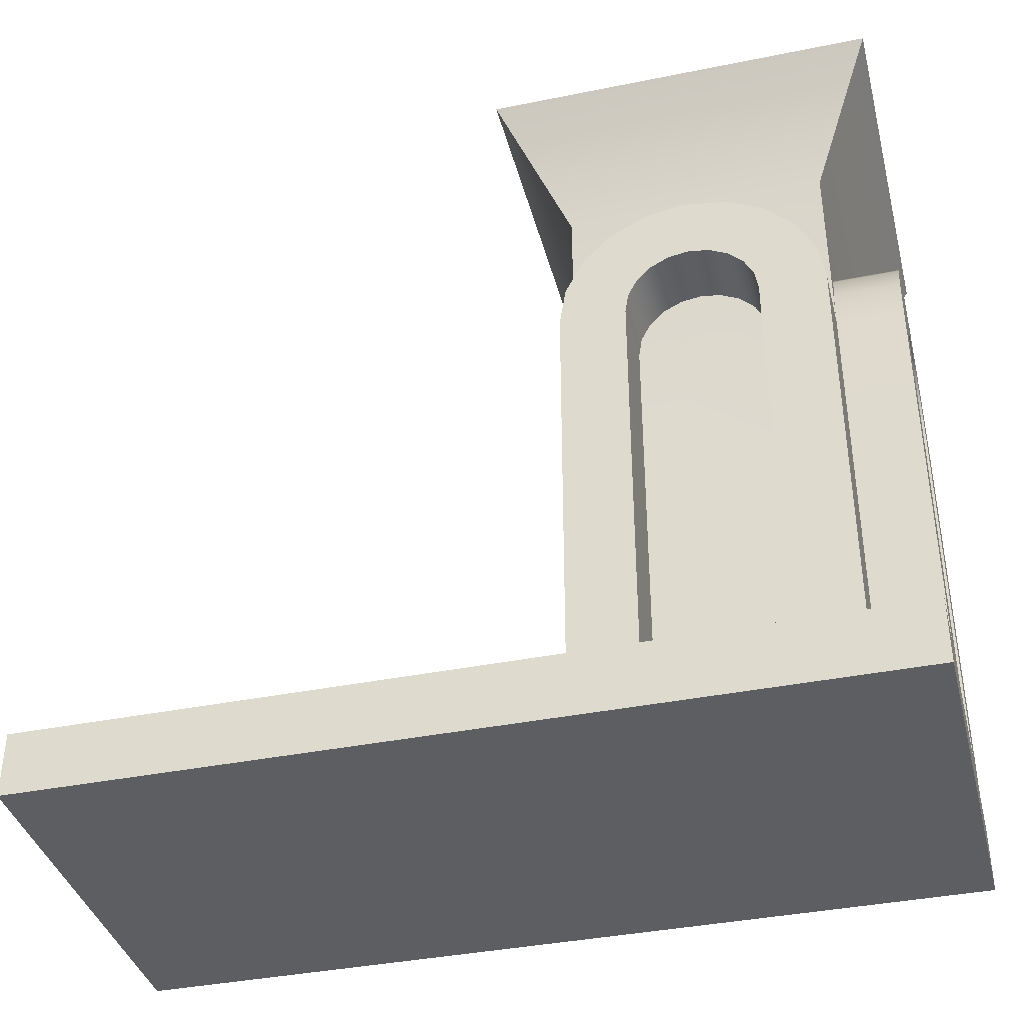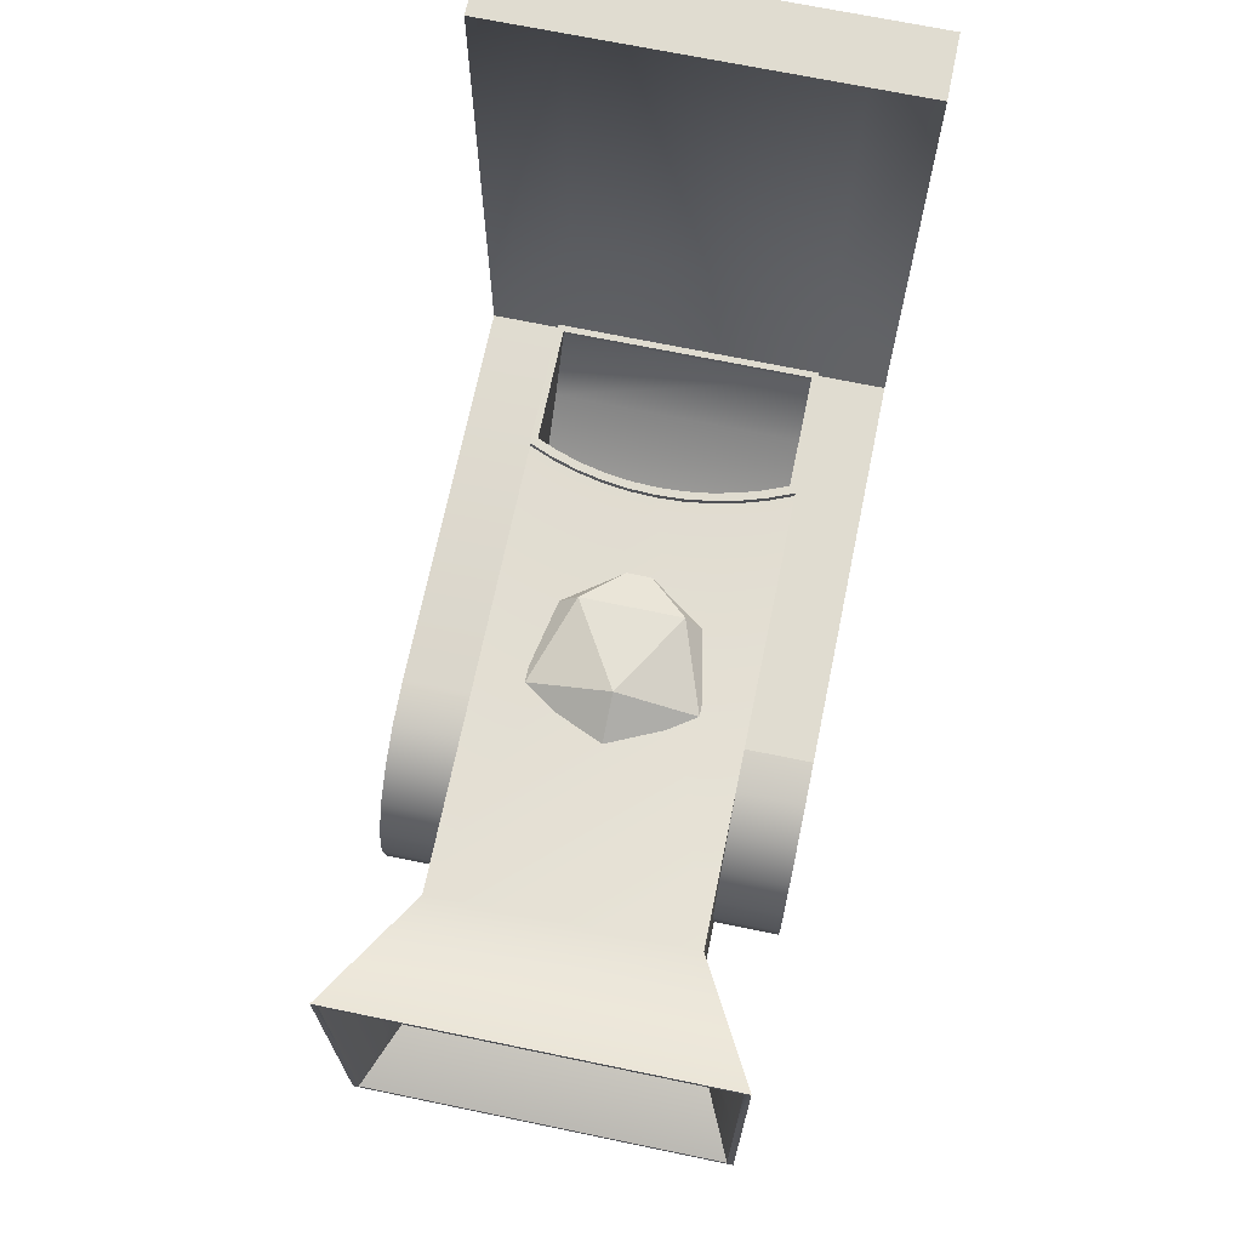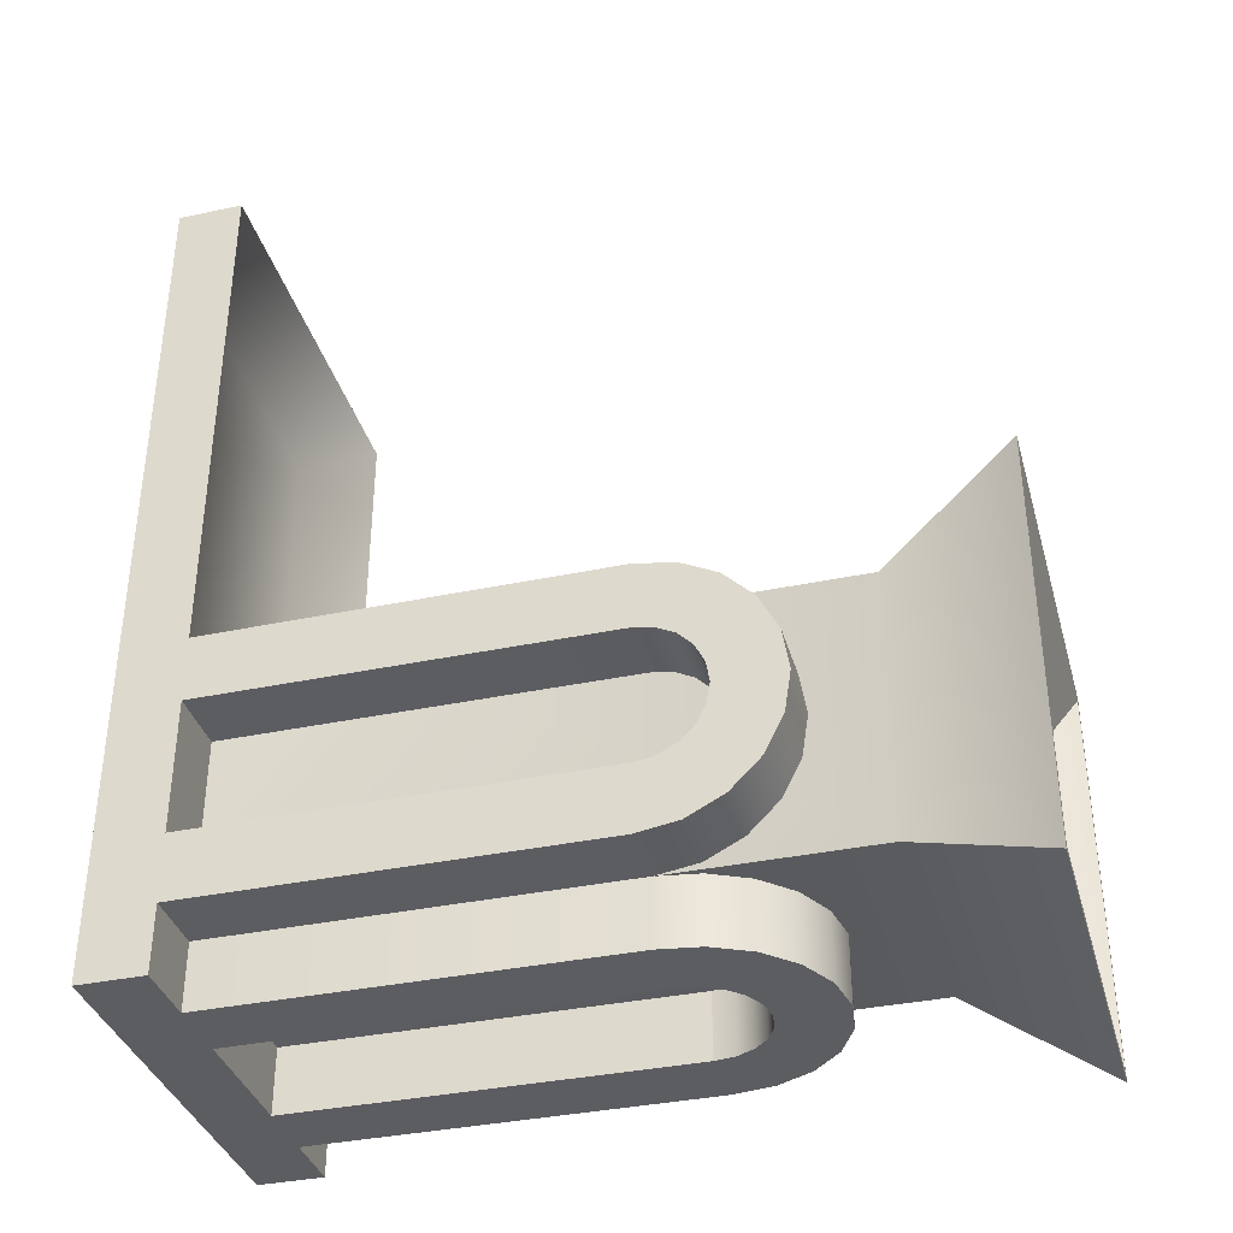
<metadata>
{"format":"obj","ext":"obj","renderer":"f3d","projection":"perspective","resolution":1024,"background":"white","views":[{"elev":-38.5,"azim":104.3,"up":"+Y"},{"elev":69.5,"azim":-168.3,"up":"+Z"},{"elev":-36.4,"azim":105.4,"up":"+Z"}]}
</metadata>
<code>
o Tower
v -2 0 -2
v -2 0 2
v -3 12 -3
v -3 12 3
v 2 0 -2
v 2 0 2
v 3 12 -3
v 3 12 3
v 2 1 2
v 2 3 2
v -2 1 2
v -2 3 2
v -1.9 2.9 2
v -1.9 1.1 2
v 1.9 1.1 2
v 1.9 2.9 2
v -2.9 12 -2.9
v -2.9 12 2.9
v 2.9 12 2.9
v 2.9 12 -2.9
v 2.9 12 -0.1
v -2.9 12 -0.1
v 1.9 10 -0.1
v -1.9 10 -0.1
v 1.9 10 -1.9
v -1.9 10 -1.9
v -2 10 2
v 2 10 2
v 2 10 -2
v -2 10 -2
v -1.9 9.238 -0.2415
v -1.9 8.465 -0.3027
v -1.9 7.691 -0.2827
v -1.9 6.922 -0.1818
v -1.9 6.169 -0.00122
v -1.9 5.438 0.2572
v -1.9 4.738 0.5905
v -1.9 4.077 0.9952
v -1.9 3.462 1.467
v 1.9 9.238 -0.2415
v 1.9 8.465 -0.3027
v 1.9 7.691 -0.2827
v 1.9 6.922 -0.1818
v 1.9 6.169 -0.00122
v 1.9 5.438 0.2572
v 1.9 4.738 0.5905
v 1.9 4.077 0.9952
v 1.9 3.462 1.467
v 1.9 8.985 -1.959
v 1.9 7.969 -1.912
v 1.9 6.963 -1.759
v 1.9 5.979 -1.501
v 1.9 5.027 -1.142
v 1.9 4.119 -0.686
v 1.9 3.262 -0.137
v 1.9 2.468 0.4984
v 1.9 1.745 1.213
v -1.9 8.985 -1.959
v -1.9 7.969 -1.912
v -1.9 6.963 -1.759
v -1.9 5.979 -1.501
v -1.9 5.027 -1.142
v -1.9 4.119 -0.686
v -1.9 3.262 -0.137
v -1.9 2.468 0.4984
v -1.9 1.745 1.213
v 1.619 3.158 2
v 1.225 3.282 2
v 0.8218 3.371 2
v 0.4125 3.425 2
v -8.882e-16 3.443 2
v -0.4125 3.425 2
v -0.8218 3.371 2
v -1.225 3.282 2
v -1.619 3.158 2
v -1.538 3.05 2
v -1.164 3.168 2
v -0.7807 3.253 2
v -0.3918 3.304 2
v 7.772e-16 3.321 2
v 0.3918 3.304 2
v 0.7807 3.253 2
v 1.164 3.168 2
v 1.538 3.05 2
v 1.538 3.612 1.467
v 1.164 3.73 1.467
v 0.7807 3.815 1.467
v 0.3918 3.866 1.467
v -8.882e-16 3.884 1.467
v -0.3918 3.866 1.467
v -0.7807 3.815 1.467
v -1.164 3.73 1.467
v -1.538 3.612 1.467
v 2 1 2.1
v 2 3 2.1
v -2 1 2.1
v -2 3 2.1
v -1.9 2.9 2.1
v -1.9 1.1 2.1
v 1.9 1.1 2.1
v 1.9 2.9 2.1
v 1.619 3.158 2.1
v 1.225 3.282 2.1
v 0.8218 3.371 2.1
v 0.4125 3.425 2.1
v -8.882e-16 3.443 2.1
v -0.4125 3.425 2.1
v -0.8218 3.371 2.1
v -1.225 3.282 2.1
v -1.619 3.158 2.1
v -1.538 3.05 2.1
v -1.164 3.168 2.1
v -0.7807 3.253 2.1
v -0.3918 3.304 2.1
v 7.772e-16 3.321 2.1
v 0.3918 3.304 2.1
v 0.7807 3.253 2.1
v 1.164 3.168 2.1
v 1.538 3.05 2.1
v -3 0 10
v 3 0 10
v 3 1 10
v -3 1 10
v -3 0 2
v 3 0 2
v 3 1 2
v -3 1 2
v -2 0.1 9
v 2 0.1 9
v 2 0.1 3
v -2 0.1 3
v 0 7.5 1.9
v 1.269 6.671 2.066
v -0.02341 6.671 2.41
v -1.283 6.671 2.049
v -0.7695 6.671 1.482
v 0.8074 6.671 1.492
v -1.269 5.329 1.734
v 0.02341 5.329 1.39
v 1.283 5.329 1.751
v 0.7695 5.329 2.318
v -0.8074 5.329 2.308
v 0 4.5 1.9
v -3 0 -3
v 3 0 -3
v 3 1 -3
v -3 1 -3
v -3 0 2
v 3 0 2
v 3 1 2
v -3 1 2
v 3 0 -2
v 3 1 -2
v -3 1 -2
v -3 0 -2
v -2 0 -2
v 2 0 -2
v 2 1 -2
v -2 1 -2
v -2 1 2
v 2 1 2
v 2 0 2
v -2 0 2
v 2 1 -3
v -2 1 -3
v -2 0 -3
v 2 0 -3
v 2 0 1
v 2 0 -1
v -2 0 1
v -2 0 -1
v 2 1 1
v 2 1 -1
v -2 1 1
v -2 1 -1
v 3 0 -1
v 3 0 1
v 3 1 1
v 3 1 -1
v -3 1 -1
v -3 1 1
v -3 0 1
v -3 0 -1
v 1 1 -1
v -1 1 -1
v -1 0 1
v 1 0 1
v -1 0 -1
v 1 0 -1
v 1 1 1
v -1 1 1
v 1 0 -3
v -1 0 -3
v 1 0 2
v -1 0 2
v -1 1 -3
v 1 1 -3
v 1 1 2
v -1 1 2
v 1 1 -2
v -1 1 -2
v -1 0 -2
v 1 0 -2
v 3 7 2
v 3 7 1
v 2 7 1
v 2 7 2
v 3 7 -2
v 2 7 -2
v 2 7 -1
v 3 7 -1
v 3 7 -2
v 3 7 -1
v 2 7 -1
v 2 7 -2
v 3 7.618 1.902
v 3 8.176 1.618
v 3 8.618 1.176
v 3 8.902 0.618
v 3 9 1.225e-16
v 3 8.902 -0.618
v 3 8.618 -1.176
v 3 8.176 -1.618
v 3 7.618 -1.902
v 3 7.309 0.9511
v 3 7.588 0.809
v 3 7.809 0.5878
v 3 7.951 0.309
v 3 8 6.123e-17
v 3 7.951 -0.309
v 3 7.809 -0.5878
v 3 7.588 -0.809
v 3 7.309 -0.9511
v 2 7.309 0.9511
v 2 7.588 0.809
v 2 7.809 0.5878
v 2 7.951 0.309
v 2 8 6.123e-17
v 2 7.951 -0.309
v 2 7.809 -0.5878
v 2 7.588 -0.809
v 2 7.309 -0.9511
v 2 7.618 1.902
v 2 8.176 1.618
v 2 8.618 1.176
v 2 8.902 0.618
v 2 9 1.225e-16
v 2 8.902 -0.618
v 2 8.618 -1.176
v 2 8.176 -1.618
v 2 7.618 -1.902
v 2 7 -3
v 1 7 -3
v 1 7 -2
v 2 7 -2
v -2 7 -2
v -1 7 -2
v -1 7 -3
v -2 7 -3
v -2 7 -3
v -1 7 -3
v -1 7 -2
v -2 7 -2
v 1.902 7.618 -3
v 1.618 8.176 -3
v 1.176 8.618 -3
v 0.618 8.902 -3
v 1.122e-14 9 -3
v -0.618 8.902 -3
v -1.176 8.618 -3
v -1.618 8.176 -3
v -1.902 7.618 -3
v 0.9511 7.309 -3
v 0.809 7.588 -3
v 0.5878 7.809 -3
v 0.309 7.951 -3
v 5.612e-15 8 -3
v -0.309 7.951 -3
v -0.5878 7.809 -3
v -0.809 7.588 -3
v -0.9511 7.309 -3
v 0.9511 7.309 -2
v 0.809 7.588 -2
v 0.5878 7.809 -2
v 0.309 7.951 -2
v 5.612e-15 8 -2
v -0.309 7.951 -2
v -0.5878 7.809 -2
v -0.809 7.588 -2
v -0.9511 7.309 -2
v 1.902 7.618 -2
v 1.618 8.176 -2
v 1.176 8.618 -2
v 0.618 8.902 -2
v 1.122e-14 9 -2
v -0.618 8.902 -2
v -1.176 8.618 -2
v -1.618 8.176 -2
v -1.902 7.618 -2
v -3 7 2
v -2 7 2
v -2 7 1
v -3 7 1
v -2 7 -2
v -3 7 -2
v -3 7 -1
v -2 7 -1
v -2 7 2
v -3 7 2
v -3 7 1
v -2 7 1
v -2 7.618 -1.902
v -2 8.176 -1.618
v -2 8.618 -1.176
v -2 8.902 -0.618
v -2 9 -1.122e-14
v -2 8.902 0.618
v -2 8.618 1.176
v -2 8.176 1.618
v -2 7.618 1.902
v -3 7.618 -1.902
v -3 8.176 -1.618
v -3 8.618 -1.176
v -3 8.902 -0.618
v -3 9 -1.122e-14
v -3 8.902 0.618
v -3 8.618 1.176
v -3 8.176 1.618
v -3 7.618 1.902
v -3 7.309 -0.9511
v -3 7.588 -0.809
v -3 7.809 -0.5878
v -3 7.951 -0.309
v -3 8 -5.612e-15
v -3 7.951 0.309
v -3 7.809 0.5878
v -3 7.588 0.809
v -3 7.309 0.9511
v -2 7.309 -0.9511
v -2 7.588 -0.809
v -2 7.809 -0.5878
v -2 7.951 -0.309
v -2 8 -5.612e-15
v -2 7.951 0.309
v -2 7.809 0.5878
v -2 7.588 0.809
v -2 7.309 0.9511
g Tower_Tower_auv
f 1 6 2
f 5 6 1
f 9 94 11
f 10 102 95
f 11 94 96
f 14 57 66
f 14 99 15
f 15 57 14
f 15 99 100
f 17 26 20
f 20 26 25
f 26 49 25
f 49 59 50
f 50 59 51
f 51 61 52
f 52 61 53
f 53 63 54
f 54 63 55
f 55 65 56
f 56 65 57
f 58 49 26
f 59 49 58
f 60 51 59
f 61 51 60
f 62 53 61
f 63 53 62
f 64 55 63
f 65 55 64
f 66 57 65
f 67 102 10
f 67 103 102
f 68 103 67
f 69 103 68
f 69 105 104
f 70 105 69
f 71 105 70
f 71 107 106
f 72 107 71
f 73 107 72
f 73 109 108
f 74 109 73
f 75 97 110
f 75 109 74
f 97 75 12
f 104 103 69
f 106 105 71
f 108 107 73
f 110 109 75
f 120 124 121
f 122 129 123
f 123 131 127
f 125 121 124
f 126 129 122
f 127 131 126
f 128 123 129
f 128 131 123
f 129 126 130
f 129 131 128
f 130 126 131
f 130 131 129
f 132 136 135
f 133 137 132
f 133 141 140
f 135 142 134
f 137 139 136
f 138 143 142
f 140 143 139
f 144 156 155
f 145 152 167
f 148 170 163
f 149 162 177
f 152 169 157
f 156 183 155
f 156 188 171
f 156 193 202
f 157 167 152
f 157 169 203
f 158 208 153
f 159 256 165
f 162 187 168
f 163 170 195
f 166 156 144
f 166 193 156
f 167 203 192
f 168 177 162
f 168 187 169
f 169 177 168
f 169 187 189
f 170 183 171
f 170 188 186
f 171 183 156
f 171 188 170
f 176 169 152
f 177 169 176
f 179 210 173
f 182 170 148
f 183 170 182
f 186 188 187
f 186 195 170
f 187 195 186
f 188 203 189
f 189 187 188
f 189 203 169
f 192 203 193
f 194 187 162
f 195 187 194
f 196 258 201
f 202 188 156
f 202 193 203
f 203 167 157
f 203 188 202
f 208 158 209
f 210 179 211
f 213 215 212
f 214 215 213
f 257 201 258
f 259 165 256
f 261 262 260
f 263 260 262
f 301 302 300
f 303 300 302
f 309 310 308
f 311 308 310
f 1 12 30
f 2 11 1
f 3 27 4
f 5 9 6
f 8 29 7
f 9 5 10
f 10 29 28
f 10 94 9
f 11 97 12
f 12 1 11
f 13 66 39
f 13 99 14
f 14 66 13
f 15 100 16
f 16 57 15
f 16 100 101
f 18 24 22
f 20 23 21
f 21 23 19
f 22 26 17
f 23 49 40
f 24 26 22
f 24 31 26
f 25 23 20
f 25 49 23
f 26 31 58
f 27 30 12
f 28 29 8
f 29 10 5
f 30 27 3
f 32 59 31
f 33 59 32
f 34 61 33
f 35 61 34
f 36 63 35
f 37 63 36
f 38 65 37
f 39 65 38
f 40 49 41
f 41 51 42
f 42 51 43
f 43 53 44
f 44 53 45
f 45 55 46
f 46 55 47
f 47 57 48
f 48 57 16
f 50 41 49
f 51 41 50
f 52 43 51
f 53 43 52
f 54 45 53
f 55 45 54
f 56 47 55
f 57 47 56
f 58 31 59
f 59 33 60
f 60 33 61
f 61 35 62
f 62 35 63
f 63 37 64
f 64 37 65
f 65 39 66
f 95 94 10
f 96 97 11
f 98 99 13
f 121 126 122
f 123 124 120
f 124 123 127
f 126 121 125
f 132 134 133
f 132 137 136
f 134 142 141
f 136 139 138
f 137 140 139
f 138 142 135
f 141 143 140
f 146 158 153
f 154 165 147
f 158 254 200
f 159 165 154
f 159 304 175
f 161 207 172
f 164 158 146
f 173 210 158
f 174 302 160
f 201 256 159
f 206 172 207
f 207 234 206
f 209 158 210
f 214 242 215
f 215 242 251
f 234 244 235
f 235 244 236
f 236 246 237
f 237 246 238
f 238 248 239
f 239 248 240
f 240 250 241
f 241 250 242
f 243 234 207
f 244 234 243
f 245 236 244
f 246 236 245
f 247 238 246
f 248 238 247
f 249 240 248
f 250 240 249
f 251 242 250
f 254 158 255
f 254 291 282
f 255 291 254
f 256 201 257
f 262 299 263
f 282 291 283
f 283 293 284
f 284 293 285
f 285 295 286
f 286 295 287
f 287 297 288
f 288 297 289
f 289 299 290
f 290 299 262
f 292 283 291
f 293 283 292
f 294 285 293
f 295 285 294
f 296 287 295
f 297 287 296
f 298 289 297
f 299 289 298
f 301 160 302
f 304 339 307
f 307 175 304
f 308 347 320
f 311 347 308
f 312 339 304
f 313 339 312
f 314 341 313
f 315 341 314
f 316 343 315
f 317 343 316
f 318 345 317
f 319 345 318
f 320 347 319
f 339 313 340
f 340 313 341
f 341 315 342
f 342 315 343
f 343 317 344
f 344 317 345
f 345 319 346
f 346 319 347
f 1 29 5
f 2 6 11
f 3 29 30
f 4 27 8
f 7 29 3
f 8 27 28
f 9 11 6
f 12 75 27
f 27 71 28
f 28 67 10
f 30 29 1
f 67 28 68
f 68 28 69
f 69 28 70
f 70 28 71
f 71 27 72
f 72 27 73
f 73 27 74
f 74 27 75
f 94 101 100
f 95 102 101
f 96 94 99
f 97 99 98
f 98 111 97
f 99 97 96
f 100 99 94
f 101 94 95
f 102 103 119
f 103 117 118
f 104 105 117
f 105 115 116
f 106 107 115
f 107 113 114
f 108 109 113
f 109 111 112
f 110 97 111
f 111 109 110
f 112 113 109
f 113 107 108
f 114 115 107
f 115 105 106
f 116 117 105
f 117 103 104
f 118 119 103
f 119 101 102
f 120 121 123
f 122 123 121
f 124 126 125
f 127 126 124
f 132 135 134
f 133 140 137
f 134 141 133
f 136 138 135
f 139 143 138
f 142 143 141
f 148 160 151
f 150 162 149
f 150 207 161
f 154 304 159
f 160 195 199
f 160 300 151
f 161 162 150
f 161 198 162
f 162 198 194
f 163 160 148
f 164 252 158
f 172 205 178
f 175 306 180
f 181 302 174
f 194 198 195
f 195 160 163
f 199 195 198
f 200 254 197
f 204 207 150
f 204 216 207
f 205 172 206
f 205 234 225
f 206 234 205
f 207 216 243
f 209 210 208
f 211 208 210
f 213 242 214
f 215 224 212
f 217 244 216
f 218 244 217
f 219 246 218
f 220 246 219
f 221 248 220
f 222 248 221
f 223 250 222
f 224 250 223
f 225 234 226
f 226 236 227
f 227 236 228
f 228 238 229
f 229 238 230
f 230 240 231
f 231 240 232
f 232 242 233
f 233 242 213
f 235 226 234
f 236 226 235
f 237 228 236
f 238 228 237
f 239 230 238
f 240 230 239
f 241 232 240
f 242 232 241
f 243 216 244
f 244 218 245
f 245 218 246
f 246 220 247
f 247 220 248
f 248 222 249
f 249 222 250
f 250 224 251
f 251 224 215
f 252 291 255
f 253 197 254
f 254 273 253
f 255 158 252
f 257 258 256
f 259 256 258
f 260 299 272
f 261 281 262
f 262 281 290
f 263 299 260
f 264 291 252
f 265 291 264
f 266 293 265
f 267 293 266
f 268 295 267
f 269 295 268
f 270 297 269
f 271 297 270
f 272 299 271
f 273 283 274
f 274 283 275
f 275 285 276
f 276 285 277
f 277 287 278
f 278 287 279
f 279 289 280
f 280 289 281
f 282 273 254
f 283 273 282
f 284 275 283
f 285 275 284
f 286 277 285
f 287 277 286
f 288 279 287
f 289 279 288
f 290 281 289
f 291 265 292
f 292 265 293
f 293 267 294
f 294 267 295
f 295 269 296
f 296 269 297
f 297 271 298
f 298 271 299
f 300 160 301
f 302 181 303
f 304 154 305
f 304 321 312
f 305 321 304
f 306 175 307
f 306 339 330
f 307 339 306
f 308 329 309
f 310 347 311
f 312 321 313
f 313 323 314
f 314 323 315
f 315 325 316
f 316 325 317
f 317 327 318
f 318 327 319
f 319 329 320
f 320 329 308
f 322 313 321
f 323 313 322
f 324 315 323
f 325 315 324
f 326 317 325
f 327 317 326
f 328 319 327
f 329 319 328
f 330 339 331
f 331 341 332
f 332 341 333
f 333 343 334
f 334 343 335
f 335 345 336
f 336 345 337
f 337 347 338
f 338 347 310
f 340 331 339
f 341 331 340
f 342 333 341
f 343 333 342
f 344 335 343
f 345 335 344
f 346 337 345
f 347 337 346
f 3 20 7
f 3 22 17
f 4 22 3
f 7 21 8
f 8 18 4
f 8 21 19
f 13 93 76
f 13 111 98
f 16 85 48
f 16 119 84
f 17 20 3
f 18 8 19
f 19 23 18
f 21 7 20
f 22 4 18
f 23 31 24
f 24 18 23
f 31 41 32
f 32 41 33
f 33 43 34
f 34 43 35
f 35 45 36
f 36 45 37
f 37 47 38
f 38 93 39
f 39 93 13
f 40 31 23
f 41 31 40
f 42 33 41
f 43 33 42
f 44 35 43
f 45 35 44
f 46 37 45
f 47 37 46
f 47 89 38
f 48 85 47
f 76 93 77
f 76 111 13
f 77 91 78
f 77 111 76
f 77 113 112
f 78 91 79
f 78 113 77
f 79 89 80
f 79 113 78
f 79 115 114
f 80 89 81
f 80 115 79
f 81 87 82
f 81 115 80
f 81 117 116
f 82 87 83
f 82 117 81
f 83 85 84
f 83 117 82
f 83 119 118
f 84 85 16
f 84 119 83
f 85 83 86
f 86 47 85
f 86 83 87
f 87 47 86
f 87 81 88
f 88 47 87
f 88 81 89
f 89 47 88
f 89 79 90
f 90 38 89
f 90 79 91
f 91 38 90
f 91 77 92
f 92 38 91
f 92 77 93
f 93 38 92
f 101 119 16
f 112 111 77
f 114 113 79
f 116 115 81
f 118 117 83
f 144 154 147
f 146 152 145
f 148 181 182
f 149 177 150
f 150 177 178
f 151 181 148
f 151 300 181
f 152 179 176
f 153 152 146
f 153 179 152
f 153 208 179
f 154 183 180
f 155 154 144
f 155 183 154
f 176 179 177
f 178 177 179
f 178 205 150
f 180 183 181
f 180 306 154
f 182 181 183
f 204 150 205
f 205 216 204
f 211 179 208
f 212 224 213
f 213 224 233
f 216 226 217
f 217 226 218
f 218 228 219
f 219 228 220
f 220 230 221
f 221 230 222
f 222 232 223
f 223 232 224
f 225 216 205
f 226 216 225
f 227 218 226
f 228 218 227
f 229 220 228
f 230 220 229
f 231 222 230
f 232 222 231
f 233 224 232
f 303 181 300
f 305 154 306
f 306 321 305
f 309 329 310
f 310 329 338
f 321 331 322
f 322 331 323
f 323 333 324
f 324 333 325
f 325 335 326
f 326 335 327
f 327 337 328
f 328 337 329
f 330 321 306
f 331 321 330
f 332 323 331
f 333 323 332
f 334 325 333
f 335 325 334
f 336 327 335
f 337 327 336
f 338 329 337
f 144 165 166
f 146 167 164
f 147 165 144
f 164 167 197
f 165 193 166
f 165 258 196
f 167 146 145
f 192 197 167
f 193 197 192
f 196 193 165
f 197 193 196
f 197 252 164
f 252 197 253
f 252 273 264
f 253 273 252
f 258 165 259
f 260 281 261
f 264 273 265
f 265 275 266
f 266 275 267
f 267 277 268
f 268 277 269
f 269 279 270
f 270 279 271
f 271 281 272
f 272 281 260
f 274 265 273
f 275 265 274
f 276 267 275
f 277 267 276
f 278 269 277
f 279 269 278
f 280 271 279
f 281 271 280
f 158 184 173
f 159 175 201
f 160 191 174
f 172 179 173
f 172 184 190
f 172 198 161
f 173 184 172
f 174 191 175
f 175 181 174
f 175 191 185
f 179 172 178
f 181 175 180
f 184 201 185
f 185 191 184
f 185 201 175
f 190 184 191
f 190 198 172
f 191 198 190
f 196 201 197
f 198 191 199
f 199 191 160
f 200 184 158
f 200 197 201
f 201 184 200

</code>
